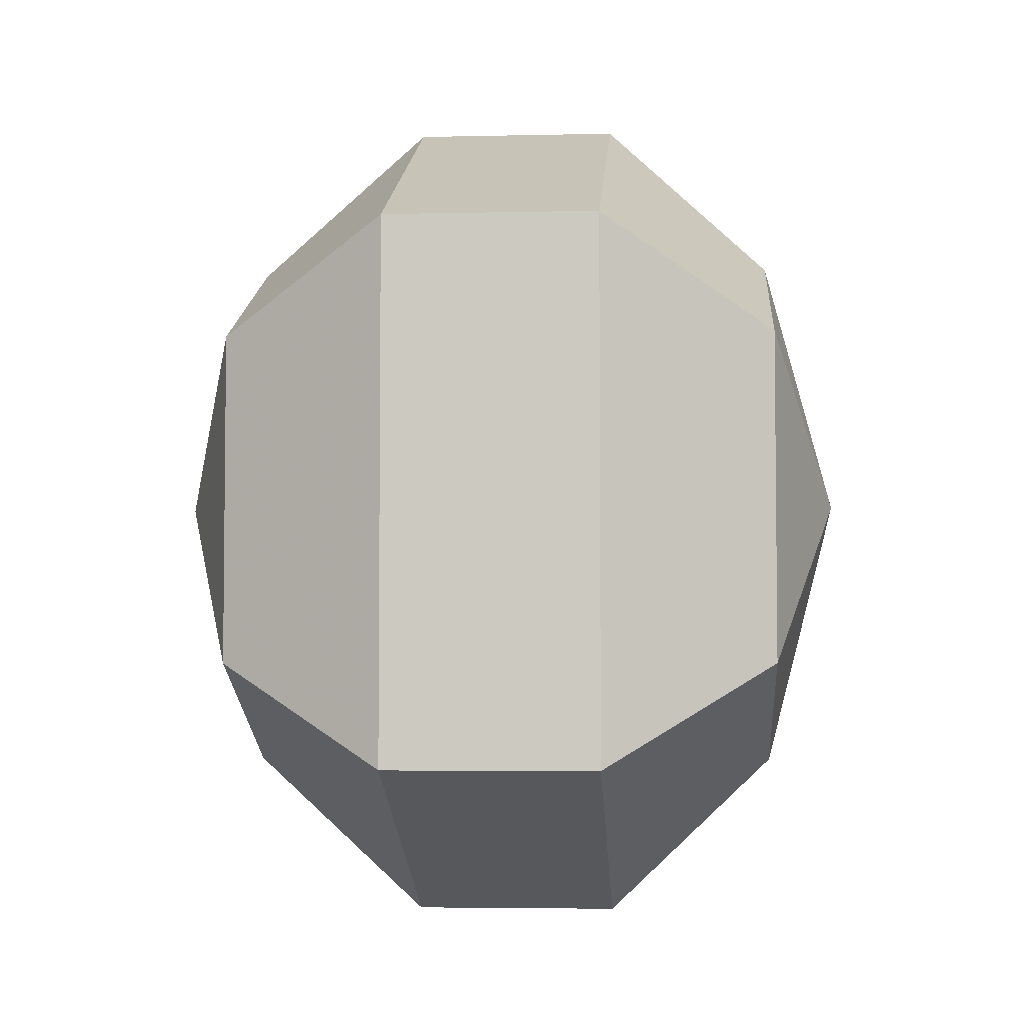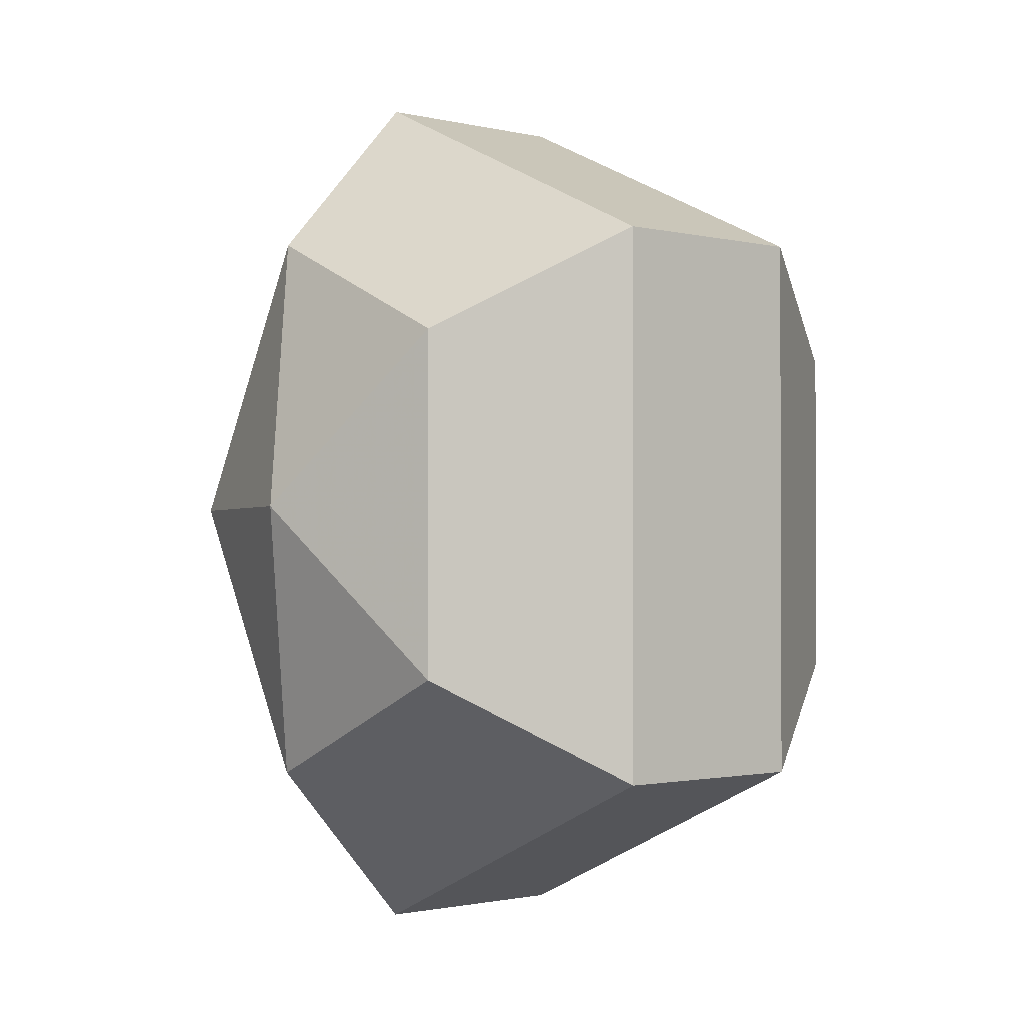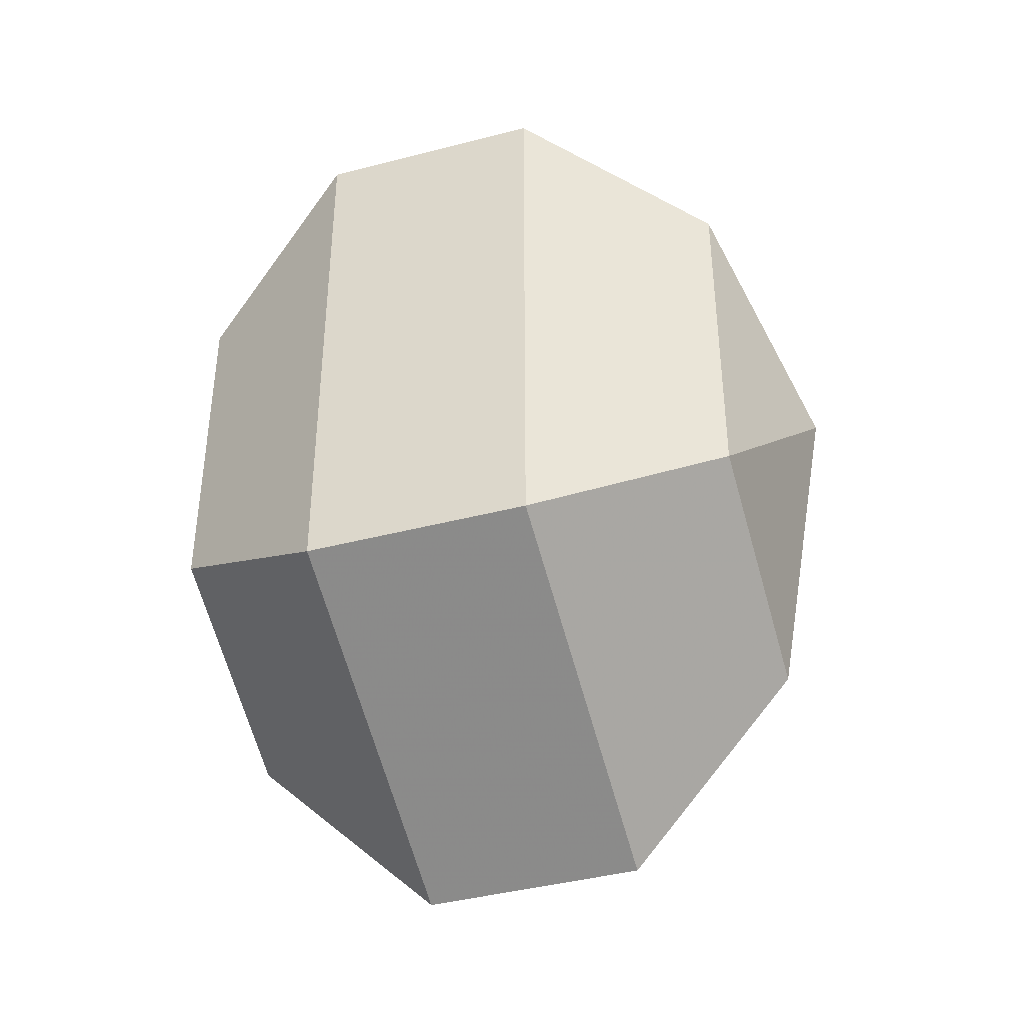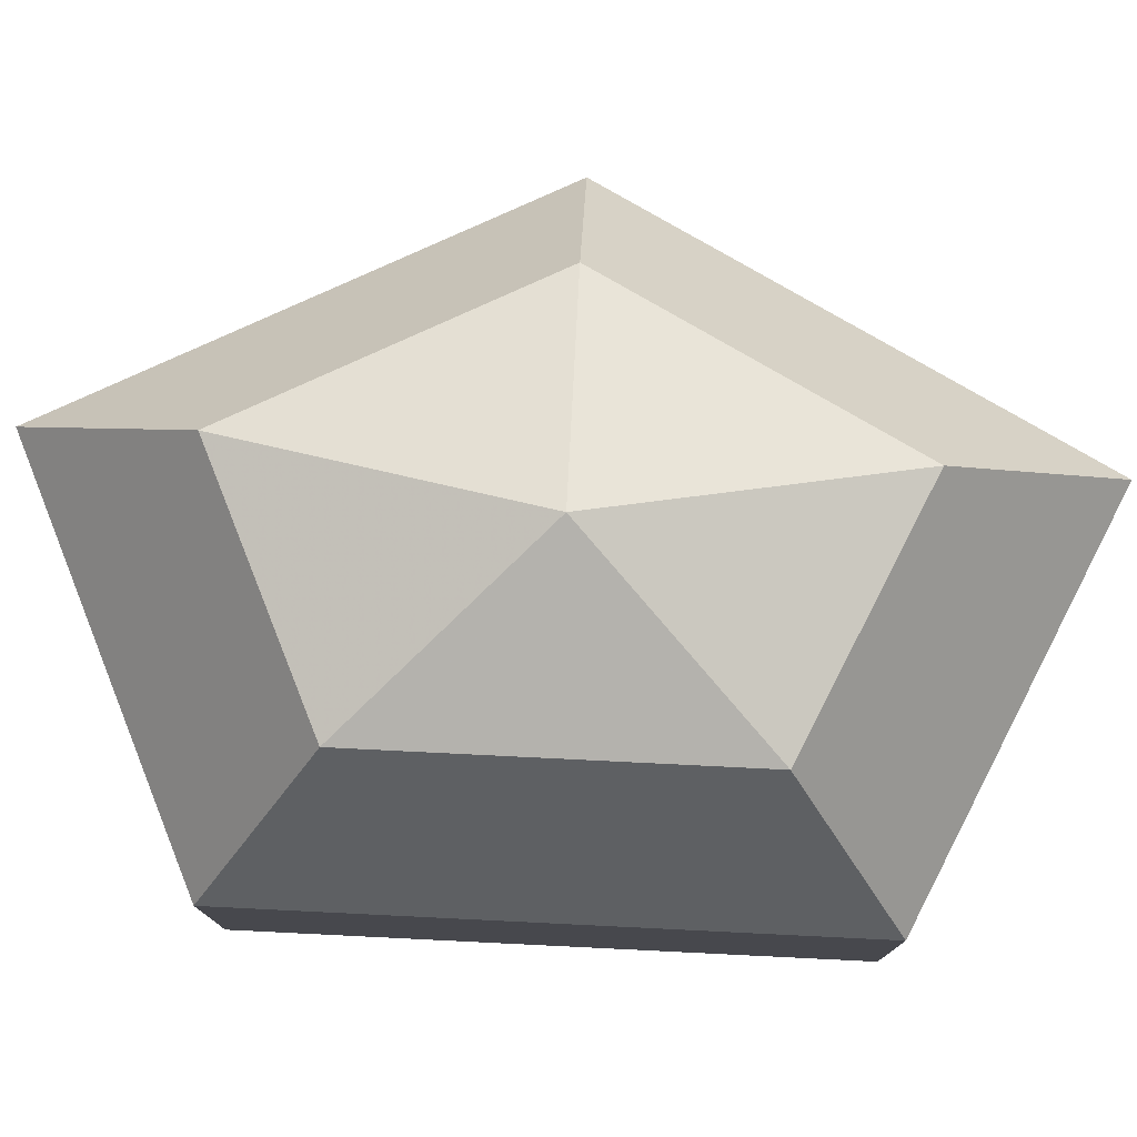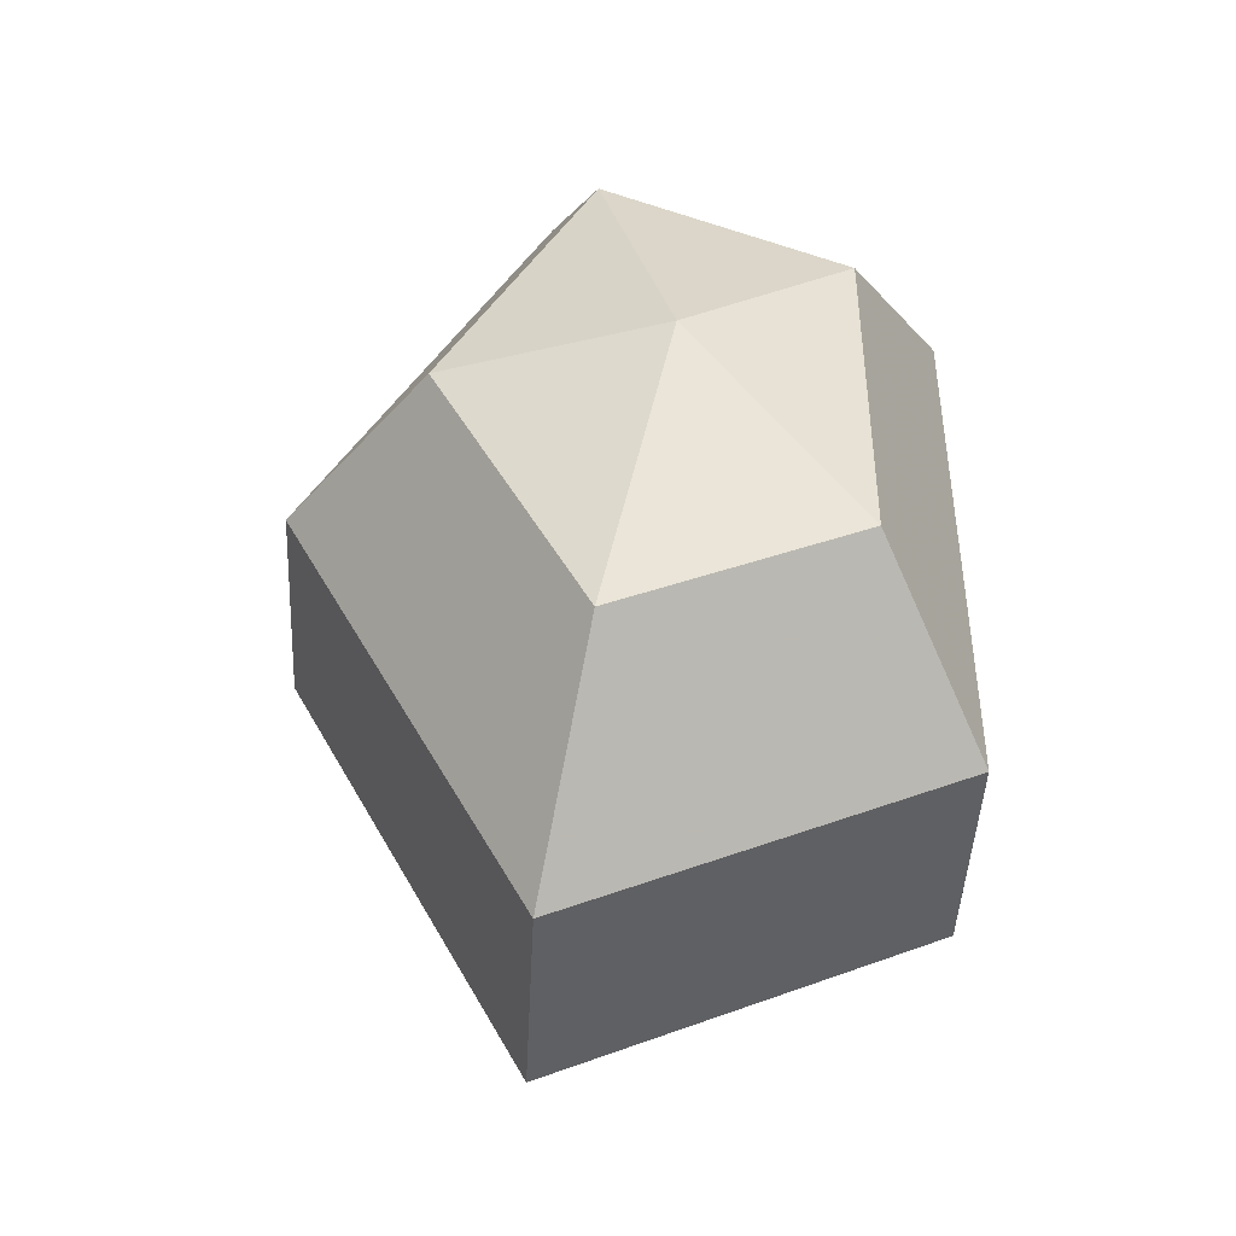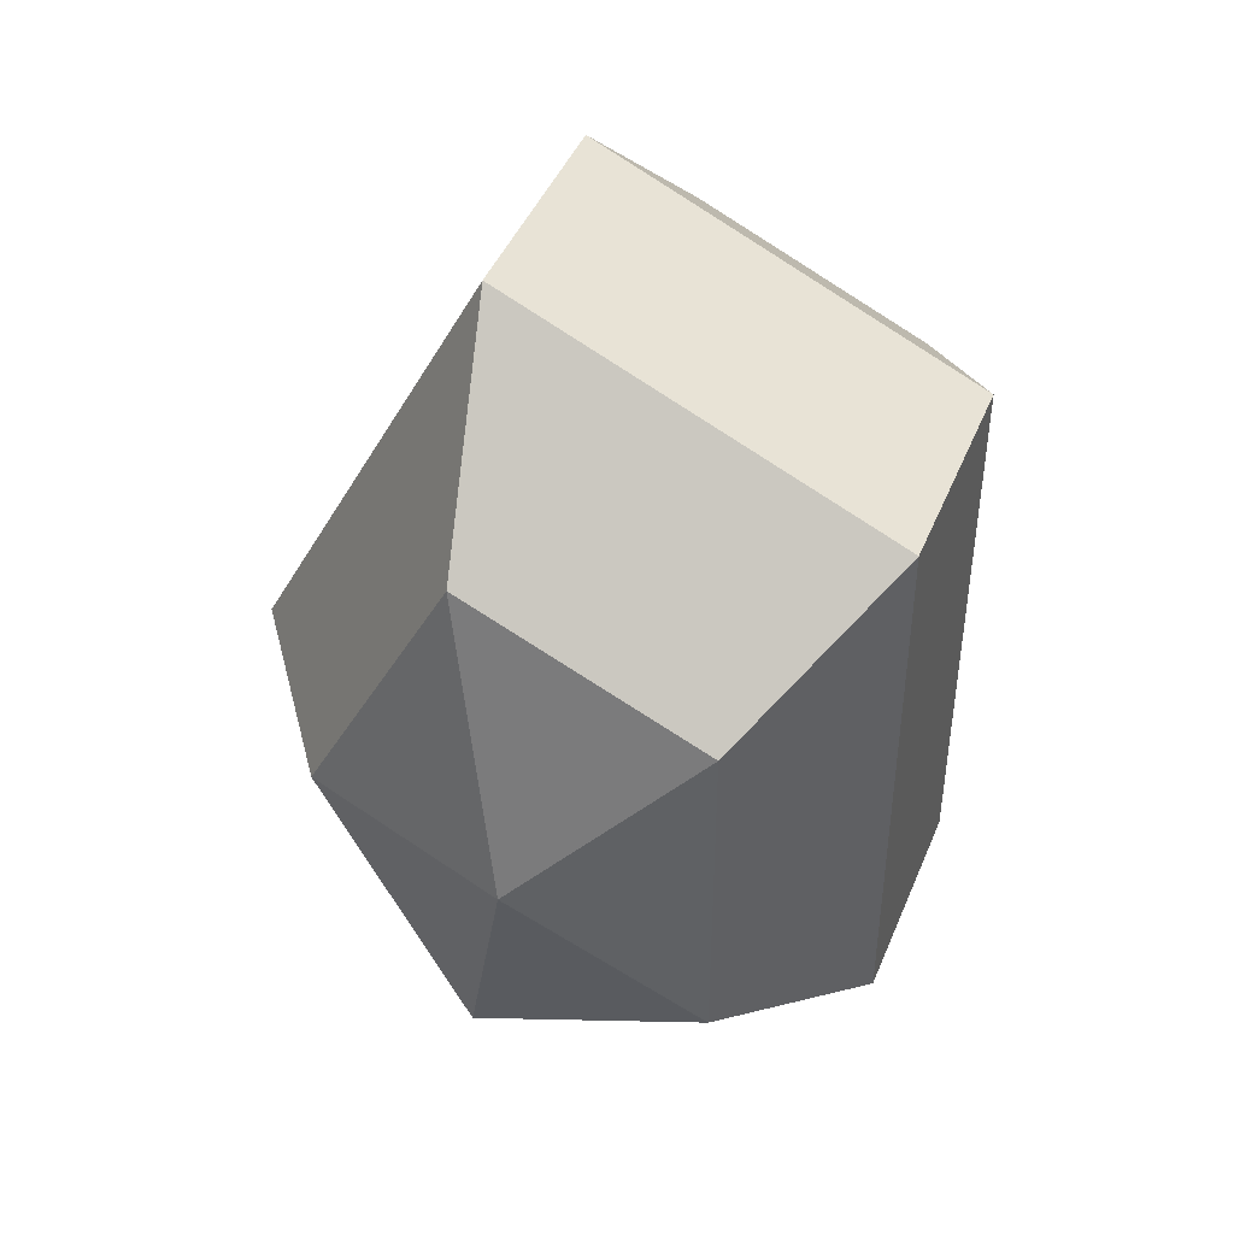
<metadata>
{"format":"obj","ext":"obj","renderer":"f3d","projection":"perspective","resolution":1024,"background":"white","views":[{"elev":-4.3,"azim":94.2,"up":"+Y"},{"elev":-1.3,"azim":48.5,"up":"+Y"},{"elev":-41.4,"azim":107.5,"up":"+Y"},{"elev":78.3,"azim":92.8,"up":"+Z"},{"elev":-45.2,"azim":-2.8,"up":"+Y"},{"elev":44.3,"azim":21.6,"up":"+Y"}]}
</metadata>
<code>
v 237 137 145.5
v 237 137 145.5
v 237 137 145.5
v 237 137 145.5
v 237 137 145.5
v 237 137 145.5
v 233.2 137 146.7
v 235.8 131.9 146.7
v 240.1 133.9 146.7
v 240.1 140.1 146.7
v 235.8 142.1 146.7
v 233.2 137 146.7
v 230.8 137 150
v 235.1 128.8 150
v 242 131.9 150
v 242 142.1 150
v 235.1 145.2 150
v 230.8 137 150
v 230.8 137 154
v 235.1 128.8 154
v 242 131.9 154
v 242 142.1 154
v 235.1 145.2 154
v 230.8 137 154
v 233.2 137 157.3
v 235.8 131.9 157.3
v 240.1 133.9 157.3
v 240.1 140.1 157.3
v 235.8 142.1 157.3
v 233.2 137 157.3
v 237 137 158.5
v 237 137 158.5
v 237 137 158.5
v 237 137 158.5
v 237 137 158.5
v 237 137 158.5
g foo
f 8 7 1
f 9 8 2
f 10 9 3
f 11 10 4
f 12 11 5
f 14 13 7
f 15 14 8
f 16 15 9
f 17 16 10
f 18 17 11
f 20 19 13
f 21 20 14
f 22 21 15
f 23 22 16
f 24 23 17
f 26 25 19
f 27 26 20
f 28 27 21
f 29 28 22
f 30 29 23
f 32 31 25
f 33 32 26
f 34 33 27
f 35 34 28
f 36 35 29
f 2 8 1
f 3 9 2
f 4 10 3
f 5 11 4
f 6 12 5
f 8 14 7
f 9 15 8
f 10 16 9
f 11 17 10
f 12 18 11
f 14 20 13
f 15 21 14
f 16 22 15
f 17 23 16
f 18 24 17
f 20 26 19
f 21 27 20
f 22 28 21
f 23 29 22
f 24 30 23
f 26 32 25
f 27 33 26
f 28 34 27
f 29 35 28
f 30 36 29
g

</code>
